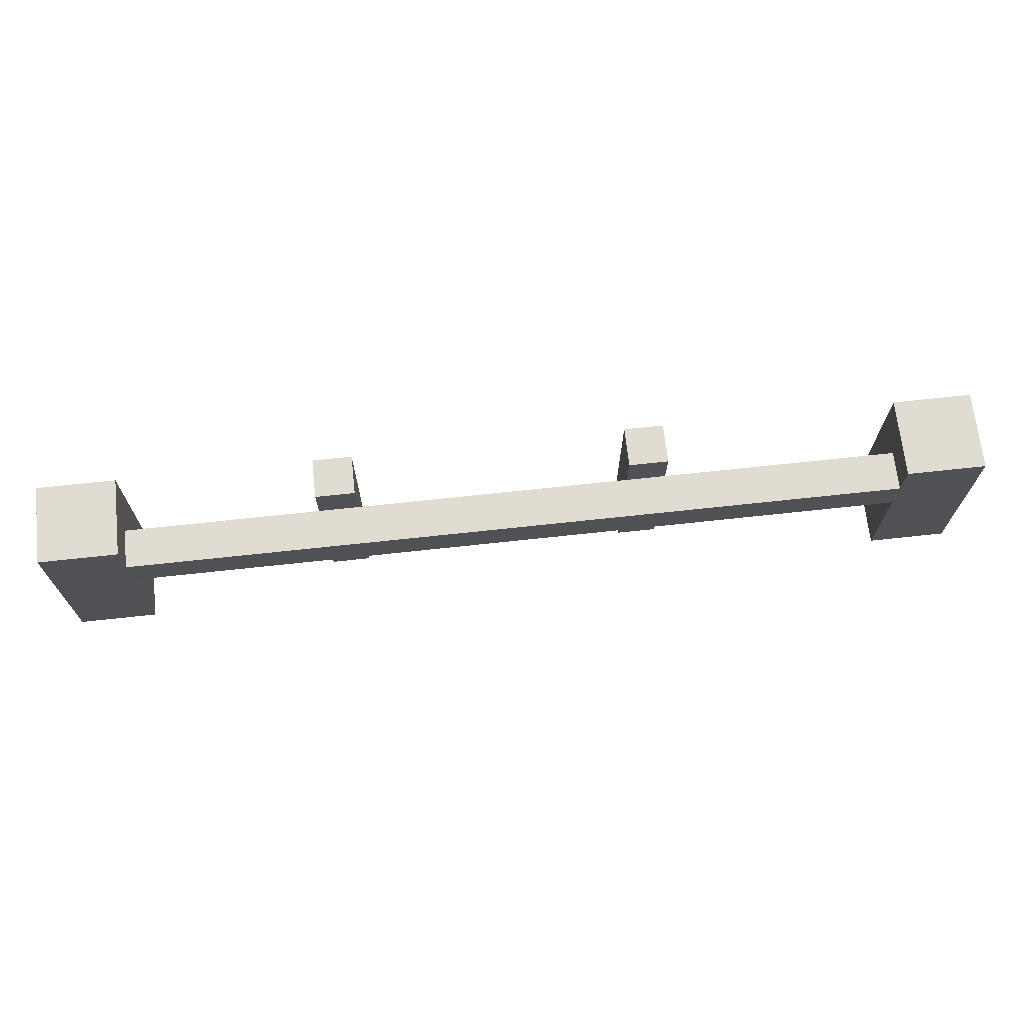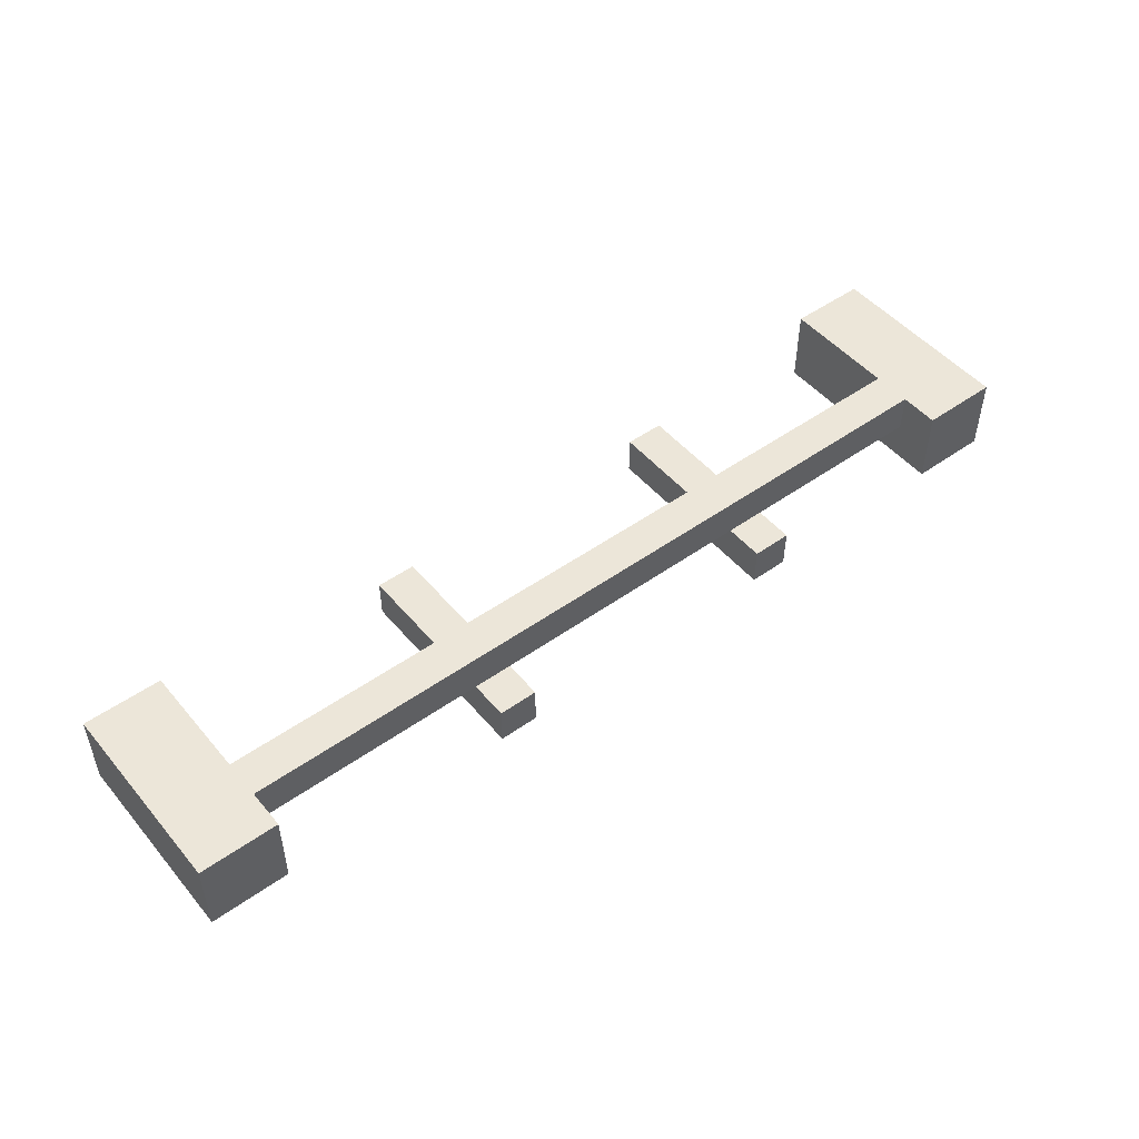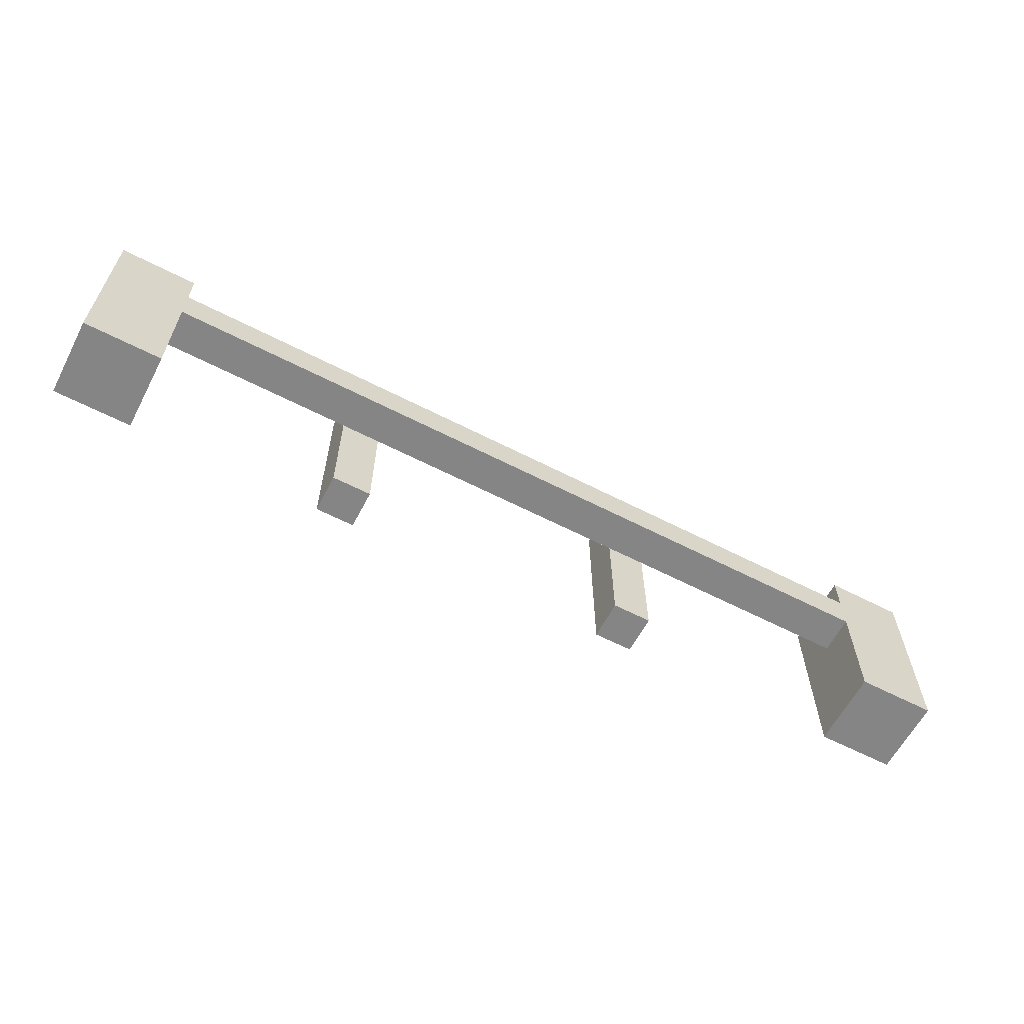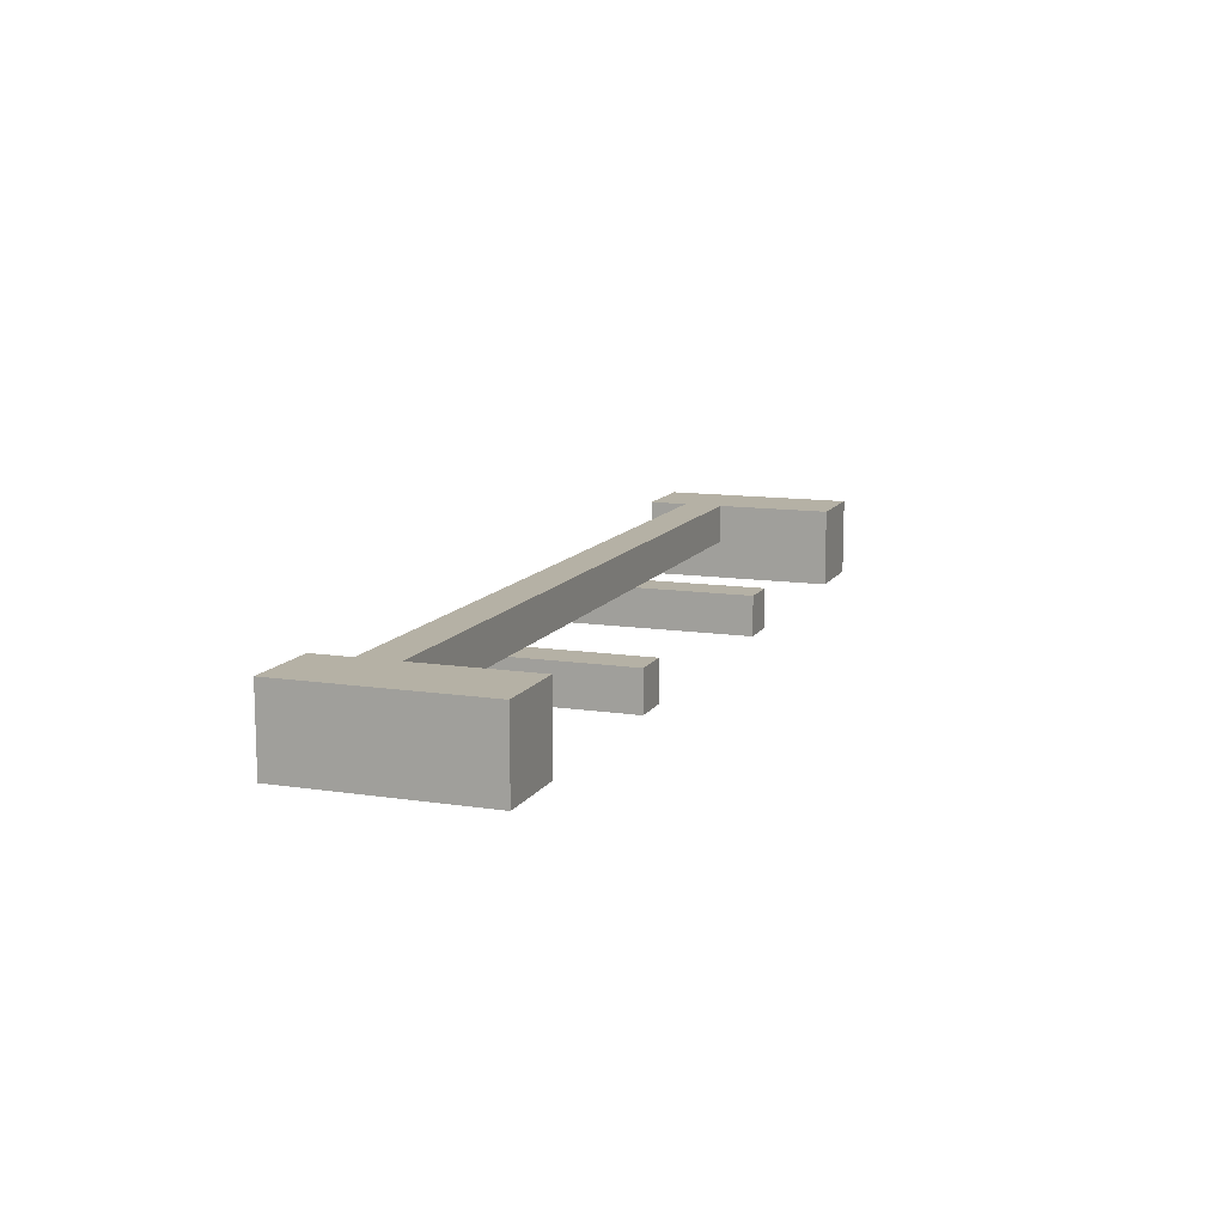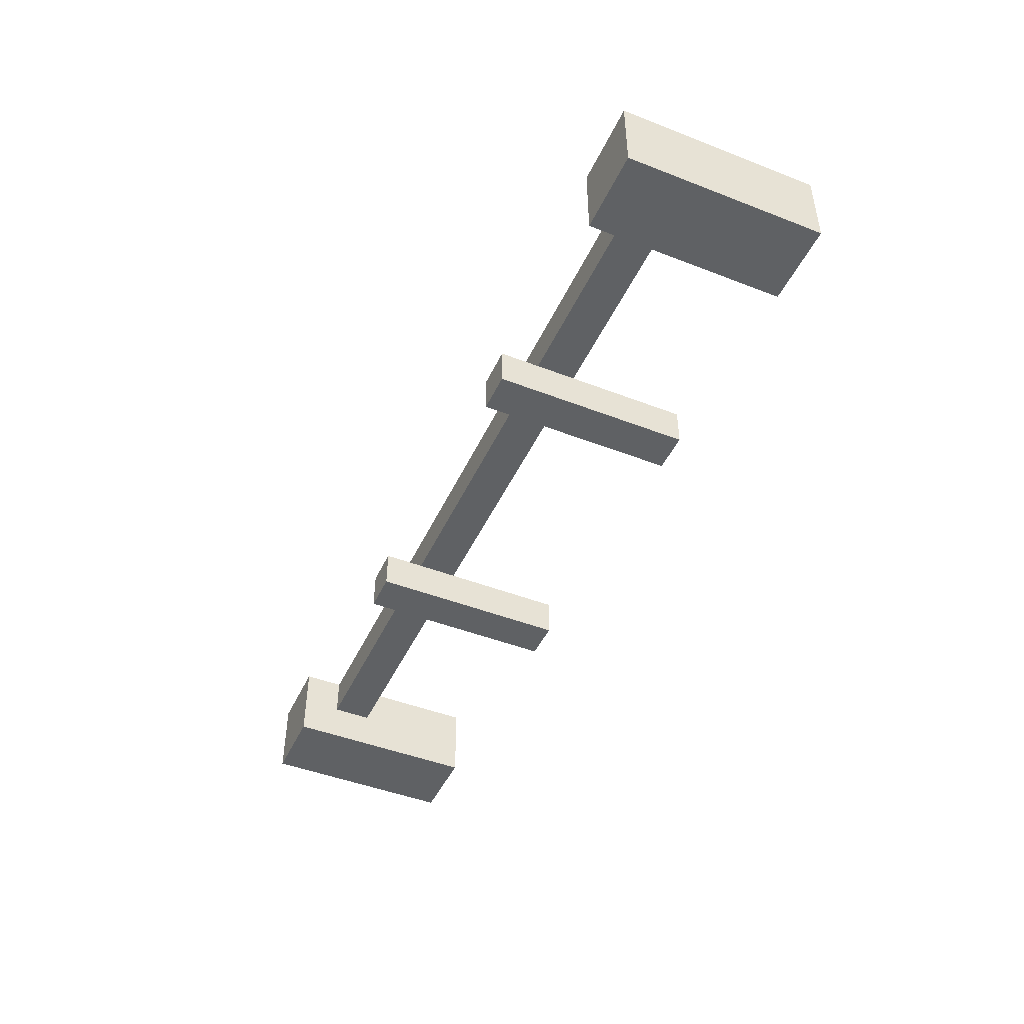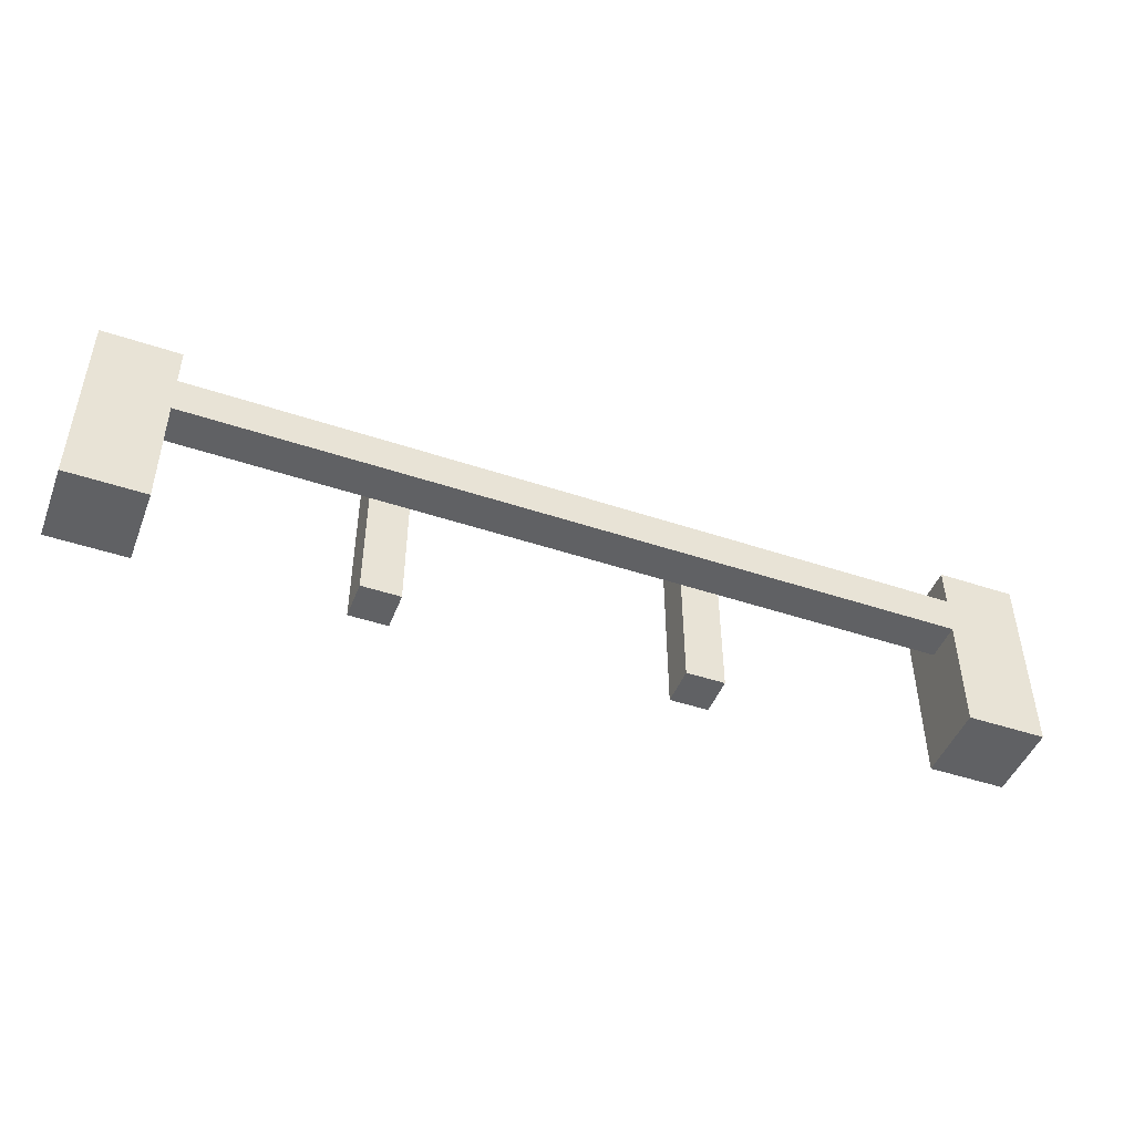
<metadata>
{"format":"obj","ext":"obj","renderer":"f3d","projection":"perspective","resolution":1024,"background":"white","views":[{"elev":69.3,"azim":-6.2,"up":"+Y"},{"elev":49.1,"azim":141.7,"up":"+Z"},{"elev":-61.7,"azim":-27.6,"up":"+Y"},{"elev":11.8,"azim":-69.9,"up":"+Z"},{"elev":-46.0,"azim":-114.0,"up":"+Z"},{"elev":-46.8,"azim":-20.8,"up":"+Y"}]}
</metadata>
<code>
o
v -1.2 0 0.1
v -1.2 0 -0.1
v -1.2 0.3 0.1
v -1.2 0.3 -0.1
v -1.2 0.4 0.1
v -1.2 0.4 -0.1
v -1.2 0.5 0.1
v -1.2 0.5 -0.1
v -0.5 0 0
v -0.5 0 -0.1
v -0.5 0.3 0
v -0.5 0.4 0
v -0.5 0.5 0
v -0.5 0.5 -0.1
v 0.3 0 0
v 0.3 0 -0.1
v 0.3 0.3 0
v 0.3 0.4 0
v 0.3 0.5 0
v 0.3 0.5 -0.1
v 1 0 0.1
v 1 0 -0.1
v 1 0.3 0.1
v 1 0.3 0
v 1 0.4 0.1
v 1 0.4 0
v 1 0.5 0.1
v 1 0.5 -0.1
v -1 0 0.1
v -1 0 -0.1
v -1 0.3 0.1
v -1 0.3 0
v -1 0.4 0.1
v -1 0.4 0
v -1 0.5 0.1
v -1 0.5 -0.1
v -0.4 0 0
v -0.4 0 -0.1
v -0.4 0.3 0
v -0.4 0.4 0
v -0.4 0.5 0
v -0.4 0.5 -0.1
v 0.4 0 0
v 0.4 0 -0.1
v 0.4 0.3 0
v 0.4 0.4 0
v 0.4 0.5 0
v 0.4 0.5 -0.1
v 1.2 0 0.1
v 1.2 0 -0.1
v 1.2 0.3 0.1
v 1.2 0.3 -0.1
v 1.2 0.4 0.1
v 1.2 0.4 -0.1
v 1.2 0.5 0.1
v 1.2 0.5 -0.1
v -1.2 0 0.1
v -1.2 0.3 0.1
v -1.2 0.4 0.1
v -1.2 0.5 0.1
v -1.1 0.3 0.1
v -1.1 0.4 0.1
v -1 0 0.1
v -1 0.3 0.1
v -1 0.4 0.1
v -1 0.5 0.1
v -0.4 0.3 0.1
v -0.4 0.4 0.1
v 0.4 0.3 0.1
v 0.4 0.4 0.1
v 1 0 0.1
v 1 0.3 0.1
v 1 0.4 0.1
v 1 0.5 0.1
v 1.1 0.3 0.1
v 1.1 0.4 0.1
v 1.2 0 0.1
v 1.2 0.3 0.1
v 1.2 0.4 0.1
v 1.2 0.5 0.1
v -0.5 0 0
v -0.5 0.3 0
v -0.5 0.4 0
v -0.5 0.5 0
v -0.4 0 0
v -0.4 0.3 0
v -0.4 0.4 0
v -0.4 0.5 0
v 0.3 0 0
v 0.3 0.3 0
v 0.3 0.4 0
v 0.3 0.5 0
v 0.4 0 0
v 0.4 0.3 0
v 0.4 0.4 0
v 0.4 0.5 0
v -1 0.3 0
v -1 0.4 0
v -0.5 0.3 0
v -0.5 0.4 0
v -0.4 0.3 0
v -0.4 0.4 0
v 0.3 0.3 0
v 0.3 0.4 0
v 0.4 0.3 0
v 0.4 0.4 0
v 1 0.3 0
v 1 0.4 0
v -1.2 0 -0.1
v -1.2 0.3 -0.1
v -1.2 0.4 -0.1
v -1.2 0.5 -0.1
v -1.1 0.3 -0.1
v -1.1 0.4 -0.1
v -1 0 -0.1
v -1 0.5 -0.1
v -0.5 0 -0.1
v -0.5 0.5 -0.1
v -0.4 0 -0.1
v -0.4 0.5 -0.1
v 0.3 0 -0.1
v 0.3 0.5 -0.1
v 0.4 0 -0.1
v 0.4 0.5 -0.1
v 1 0 -0.1
v 1 0.5 -0.1
v 1.1 0.3 -0.1
v 1.1 0.4 -0.1
v 1.2 0 -0.1
v 1.2 0.3 -0.1
v 1.2 0.4 -0.1
v 1.2 0.5 -0.1
v -1.2 0 0.1
v -1 0 0.1
v 1 0 0.1
v 1.2 0 0.1
v -0.5 0 0
v -0.4 0 0
v 0.3 0 0
v 0.4 0 0
v -1.2 0 -0.1
v -1 0 -0.1
v -0.5 0 -0.1
v -0.4 0 -0.1
v 0.3 0 -0.1
v 0.4 0 -0.1
v 1 0 -0.1
v 1.2 0 -0.1
v -1 0.3 0.1
v -0.4 0.3 0.1
v 0.4 0.3 0.1
v 1 0.3 0.1
v -1 0.3 0
v -0.5 0.3 0
v -0.4 0.3 0
v 0.3 0.3 0
v 0.4 0.3 0
v 1 0.3 0
v -1 0.4 0.1
v -0.4 0.4 0.1
v 0.4 0.4 0.1
v 1 0.4 0.1
v -1 0.4 0
v -0.5 0.4 0
v -0.4 0.4 0
v 0.3 0.4 0
v 0.4 0.4 0
v 1 0.4 0
v -1.2 0.5 0.1
v -1 0.5 0.1
v 1 0.5 0.1
v 1.2 0.5 0.1
v -0.5 0.5 0
v -0.4 0.5 0
v 0.3 0.5 0
v 0.4 0.5 0
v -1.2 0.5 -0.1
v -1 0.5 -0.1
v -0.5 0.5 -0.1
v -0.4 0.5 -0.1
v 0.3 0.5 -0.1
v 0.4 0.5 -0.1
v 1 0.5 -0.1
v 1.2 0.5 -0.1
f 3 2 1
f 4 2 3
f 5 4 3
f 6 4 5
f 7 6 5
f 8 6 7
f 11 10 9
f 12 10 11
f 13 10 12
f 14 10 13
f 17 16 15
f 18 16 17
f 19 16 18
f 20 16 19
f 23 22 21
f 24 22 23
f 26 22 24
f 27 26 25
f 28 22 26
f 28 26 27
f 29 30 31
f 31 30 32
f 32 30 34
f 33 34 35
f 34 30 36
f 35 34 36
f 37 38 39
f 39 38 40
f 40 38 41
f 41 38 42
f 43 44 45
f 45 44 46
f 46 44 47
f 47 44 48
f 49 50 51
f 51 50 52
f 51 52 53
f 53 52 54
f 53 54 55
f 55 54 56
f 61 58 57
f 61 59 58
f 62 60 59
f 62 59 61
f 63 61 57
f 64 62 61
f 64 61 63
f 65 60 62
f 65 62 64
f 66 60 65
f 67 65 64
f 68 65 67
f 69 68 67
f 70 68 69
f 72 70 69
f 73 70 72
f 75 73 72
f 75 72 71
f 76 74 73
f 76 73 75
f 77 75 71
f 78 76 75
f 78 75 77
f 79 74 76
f 79 76 78
f 80 74 79
f 85 82 81
f 86 82 85
f 87 84 83
f 88 84 87
f 93 90 89
f 94 90 93
f 95 92 91
f 96 92 95
f 97 98 99
f 99 98 100
f 101 102 103
f 103 102 104
f 105 106 107
f 107 106 108
f 109 110 113
f 110 111 113
f 111 112 114
f 113 111 114
f 109 113 115
f 113 114 115
f 114 112 116
f 115 114 116
f 117 118 119
f 119 118 120
f 121 122 123
f 123 122 124
f 125 126 127
f 127 126 128
f 125 127 129
f 127 128 130
f 129 127 130
f 128 126 131
f 130 128 131
f 131 126 132
f 141 134 133
f 142 134 141
f 143 138 137
f 144 138 143
f 145 140 139
f 146 140 145
f 147 136 135
f 148 136 147
f 153 150 149
f 154 150 153
f 155 151 150
f 155 150 154
f 156 151 155
f 157 152 151
f 157 151 156
f 158 152 157
f 159 160 163
f 163 160 164
f 160 161 165
f 164 160 165
f 165 161 166
f 161 162 167
f 166 161 167
f 167 162 168
f 169 170 177
f 177 170 178
f 173 174 179
f 179 174 180
f 175 176 181
f 181 176 182
f 171 172 183
f 183 172 184

</code>
